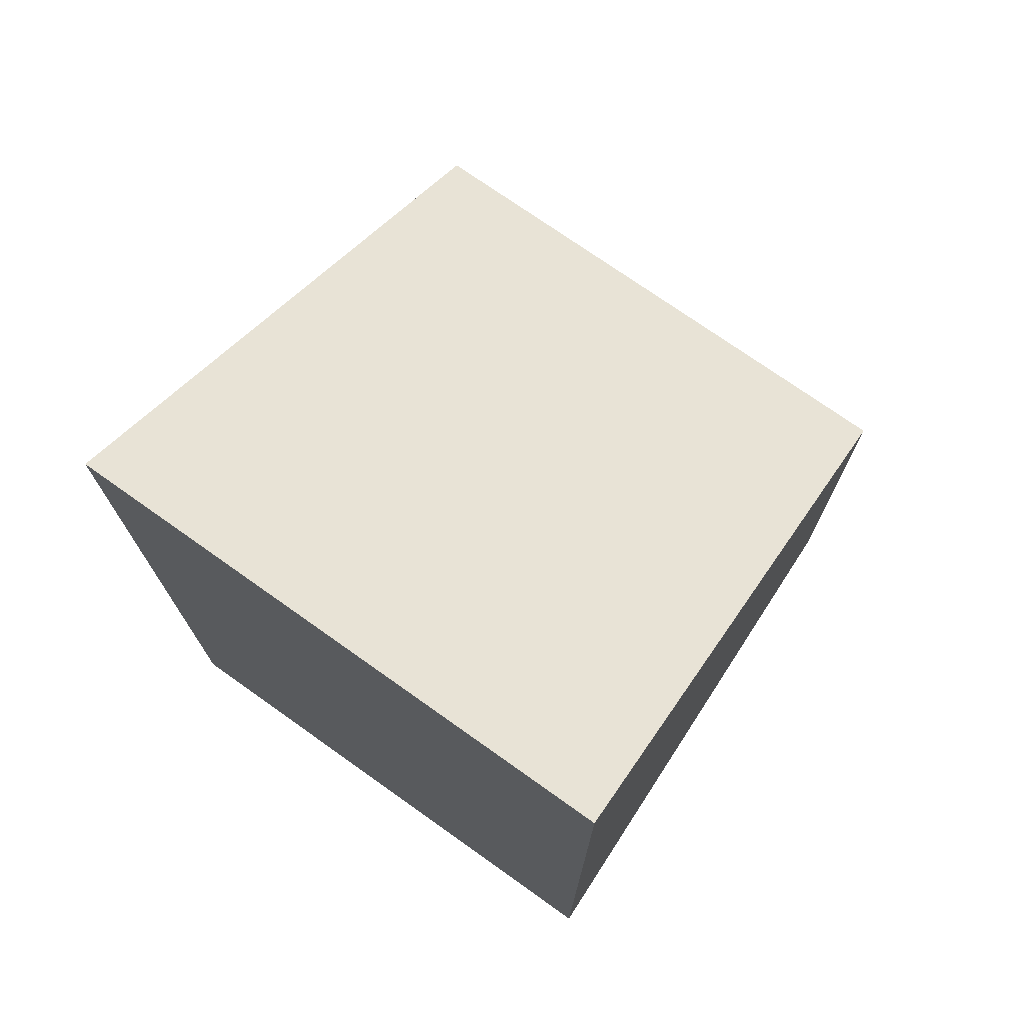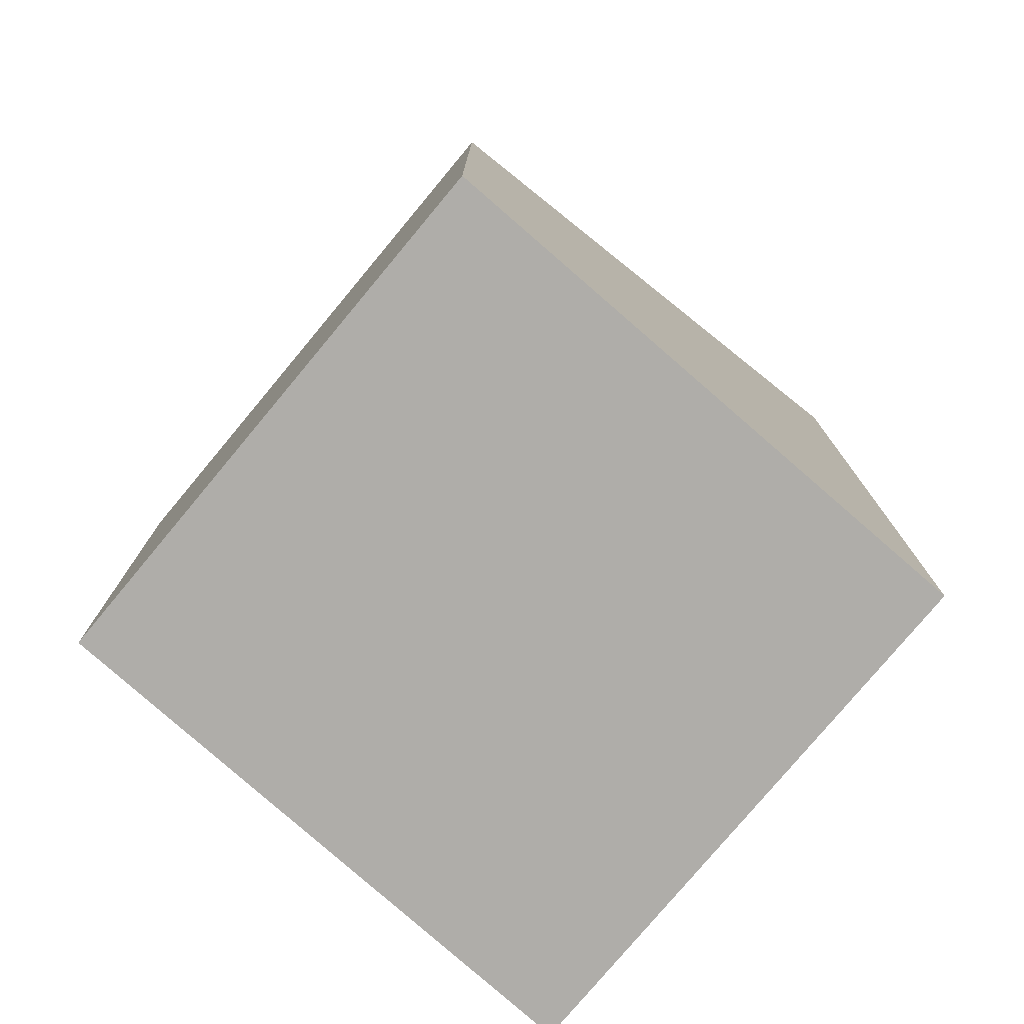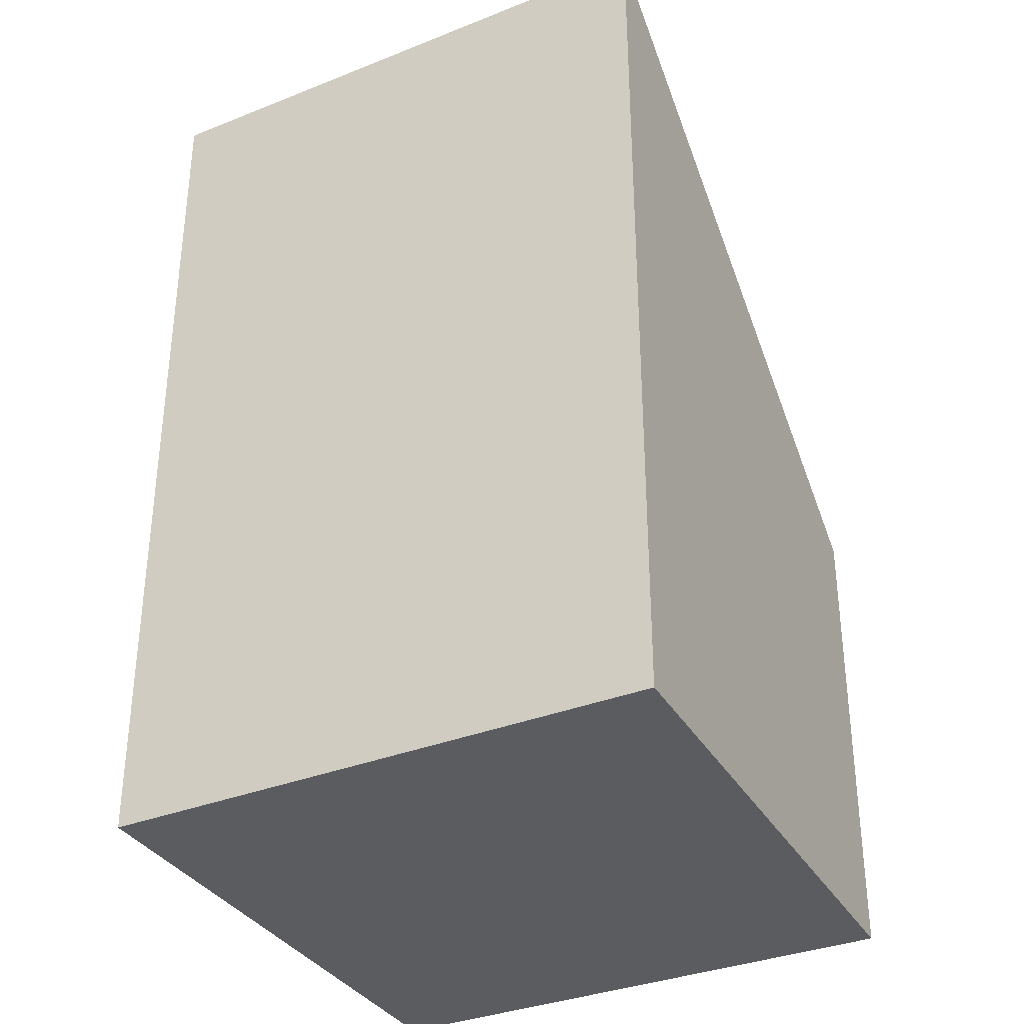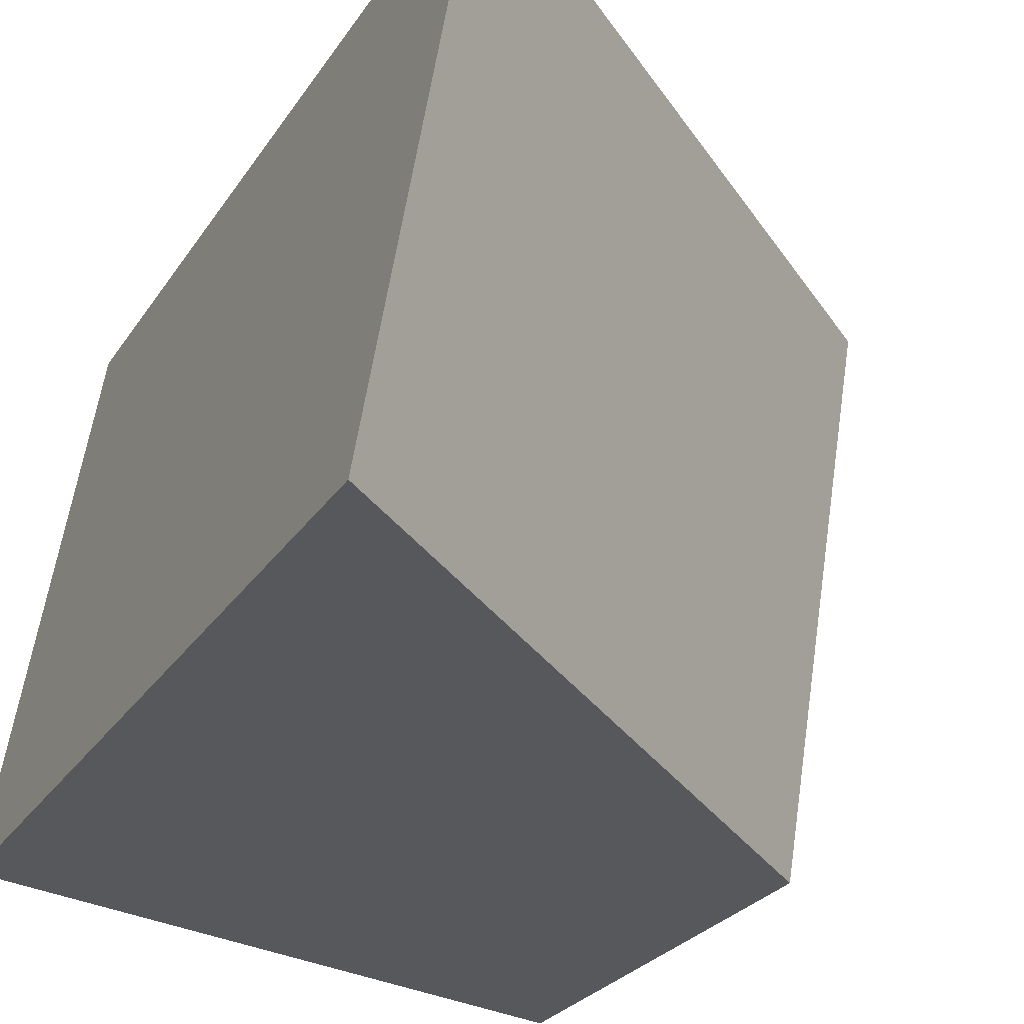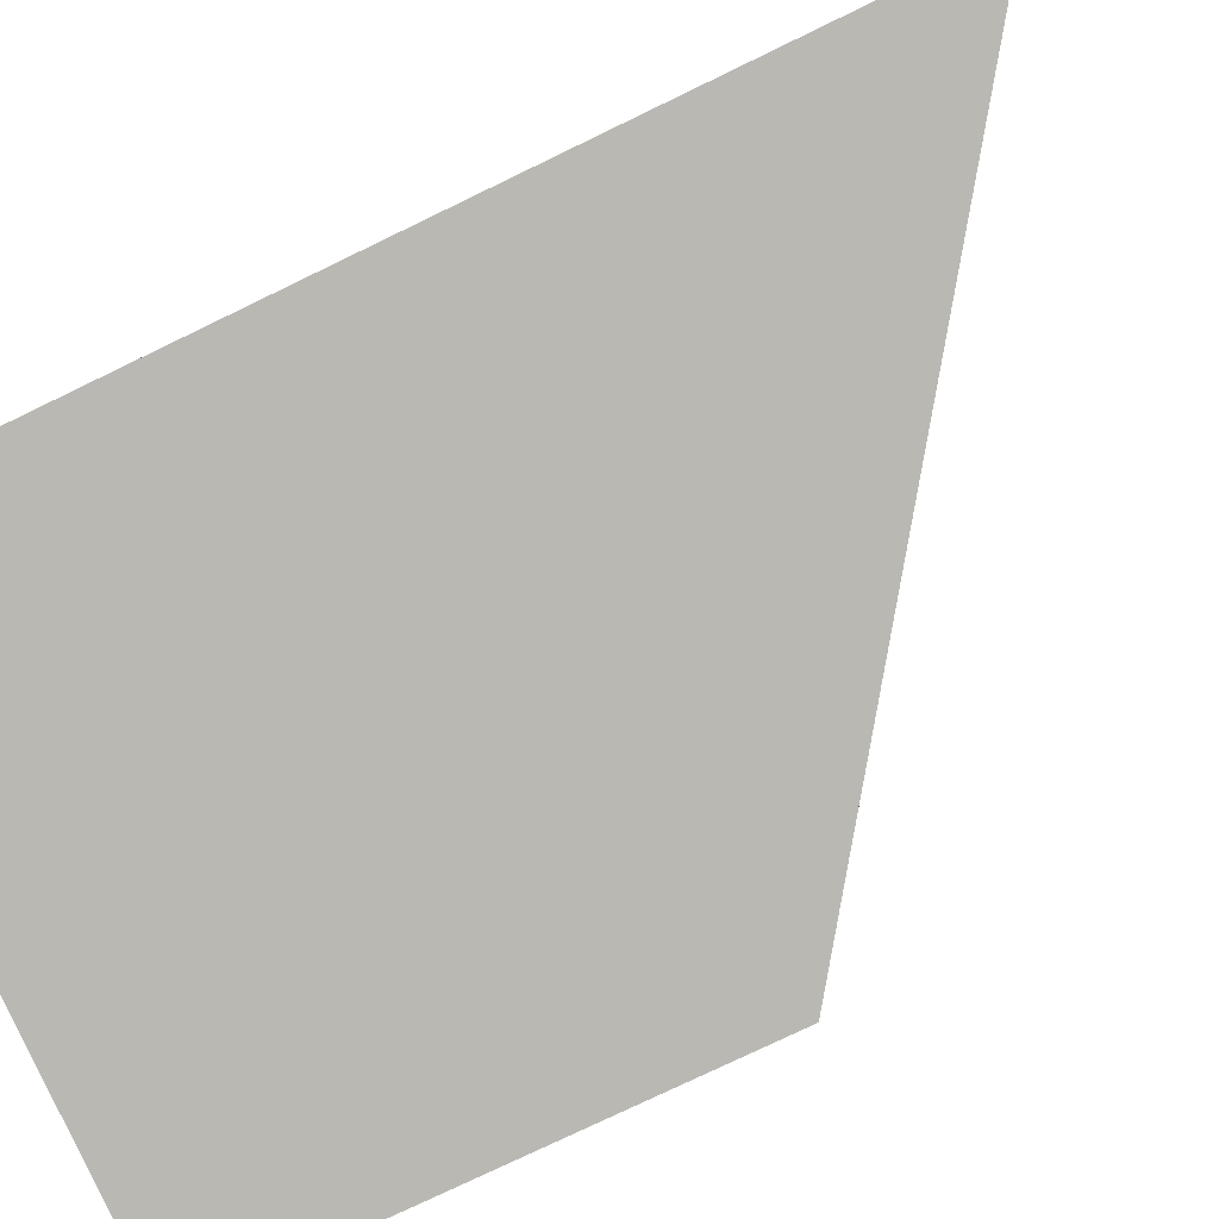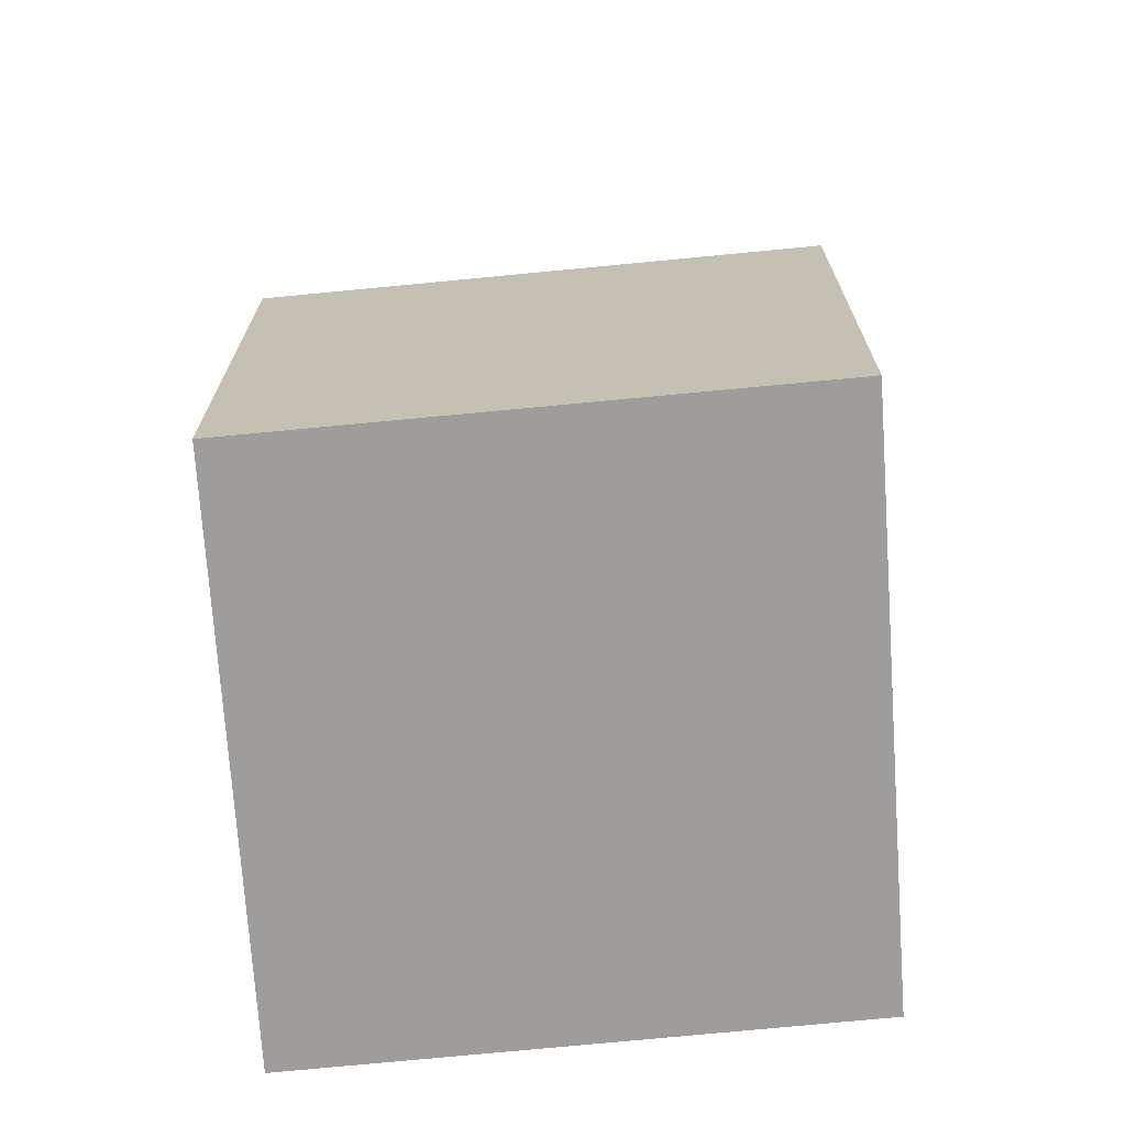
<metadata>
{"format":"obj","ext":"obj","renderer":"f3d","projection":"perspective","resolution":1024,"background":"white","views":[{"elev":74.5,"azim":115.8,"up":"+Y"},{"elev":-77.2,"azim":-49.1,"up":"+Y"},{"elev":-34.4,"azim":108.7,"up":"+Y"},{"elev":-25.7,"azim":154.6,"up":"+Z"},{"elev":-76.9,"azim":115.8,"up":"+Z"},{"elev":-70.5,"azim":-93.8,"up":"+Y"}]}
</metadata>
<code>
v  0.552 3.003 -3.379
v  3.557 5.581 0.51
v  4.136 5.581 -2.927
v  0 3.015 1.846e-16
v  4.136 1.792e-16 -2.927
v  0.552 2.069e-16 -3.379
v  0 0 0
v  3.557 -3.123e-17 0.51
g defaultobject
f 1 2 3
f 2 1 4
f 5 1 3
f 1 5 6
f 1 7 4
f 7 1 6
f 4 8 2
f 8 4 7
f 8 3 2
f 3 8 5
f 8 6 5
f 6 8 7

</code>
